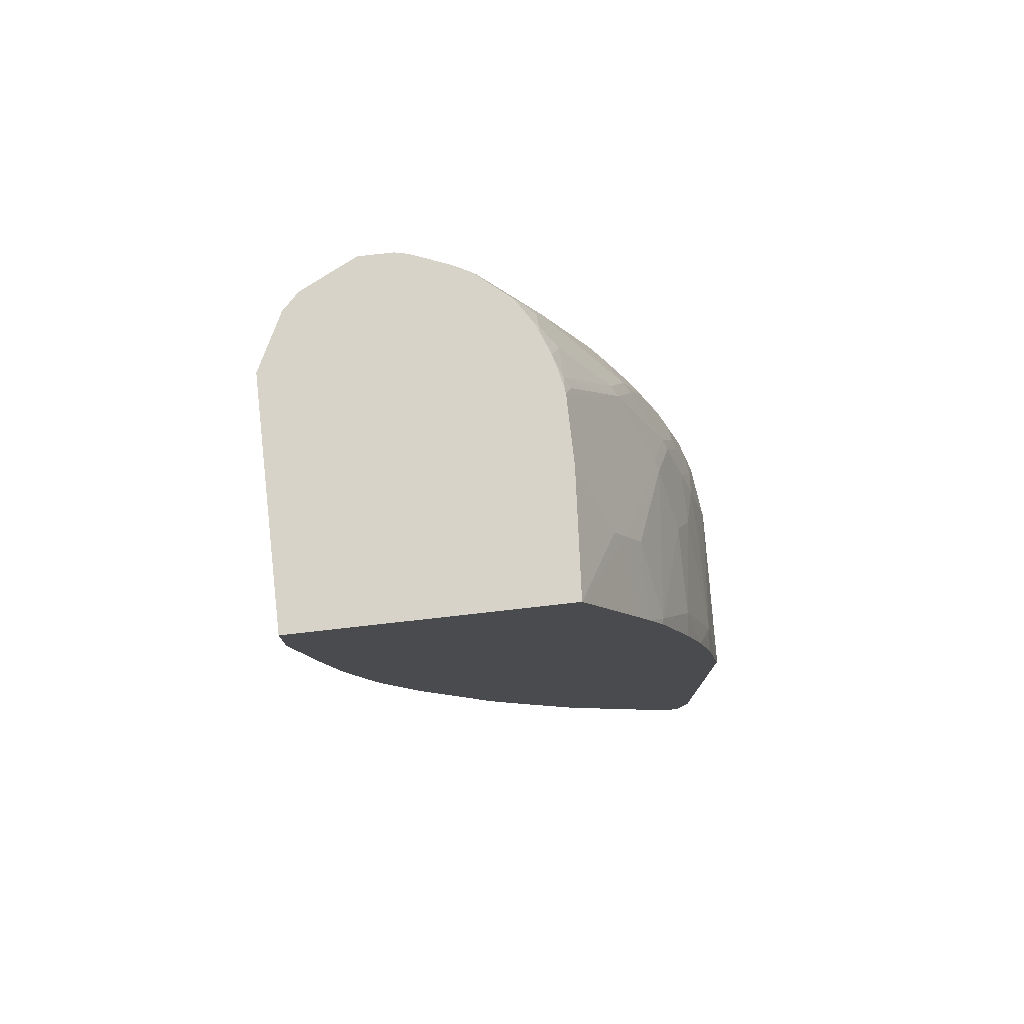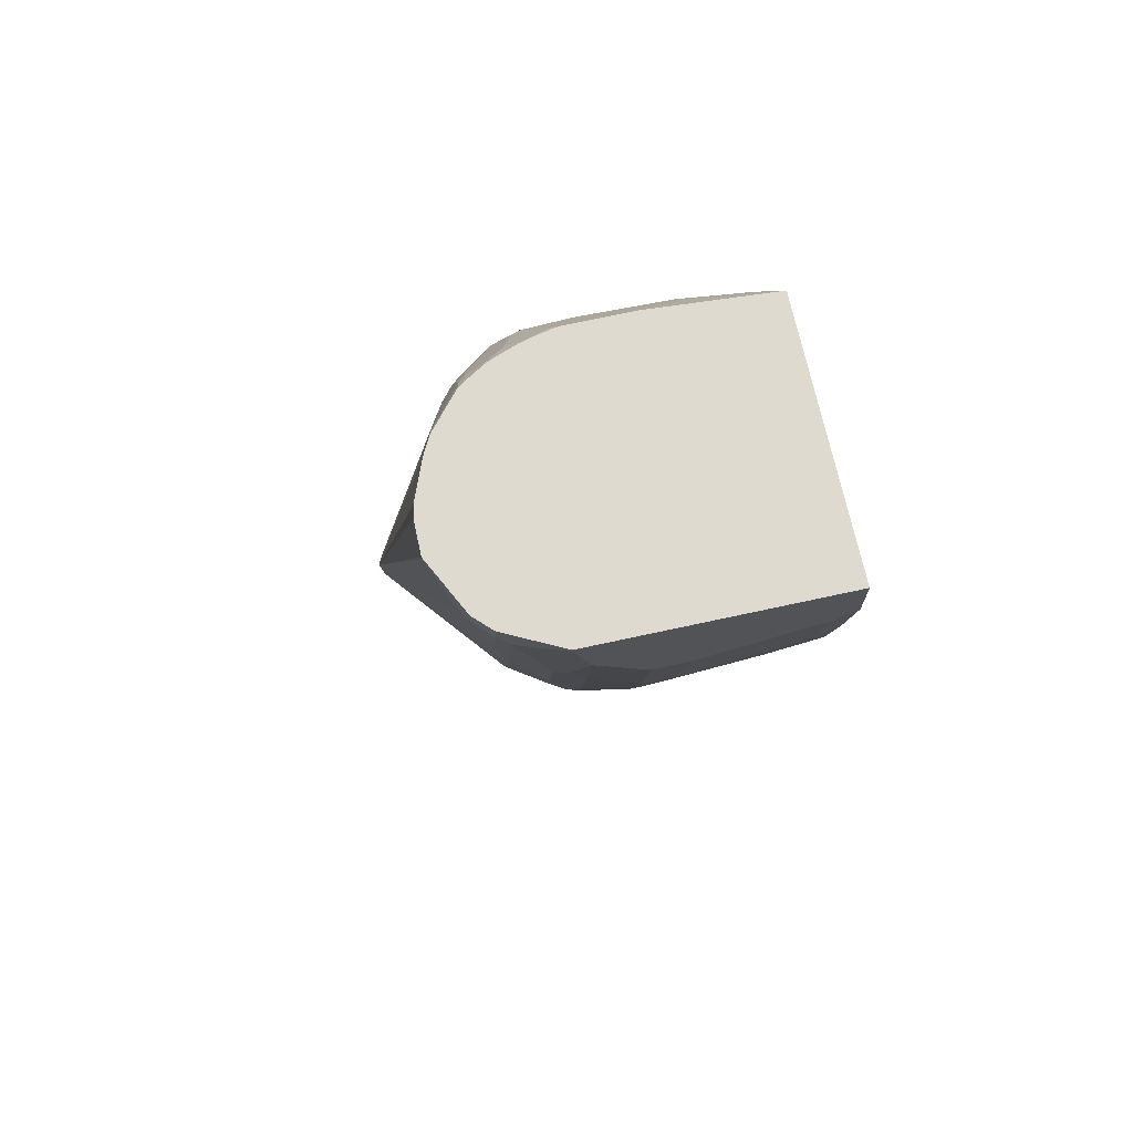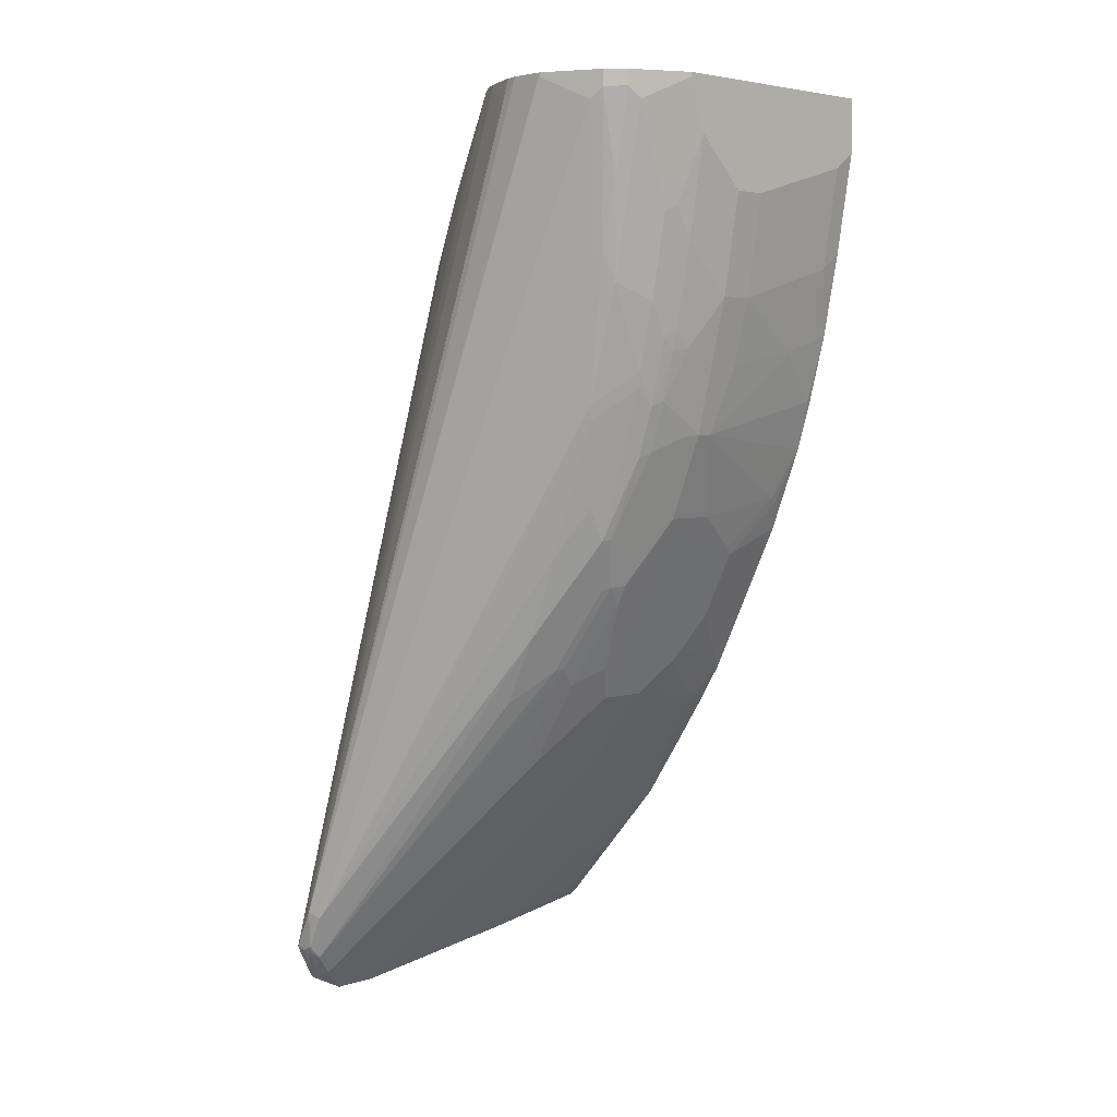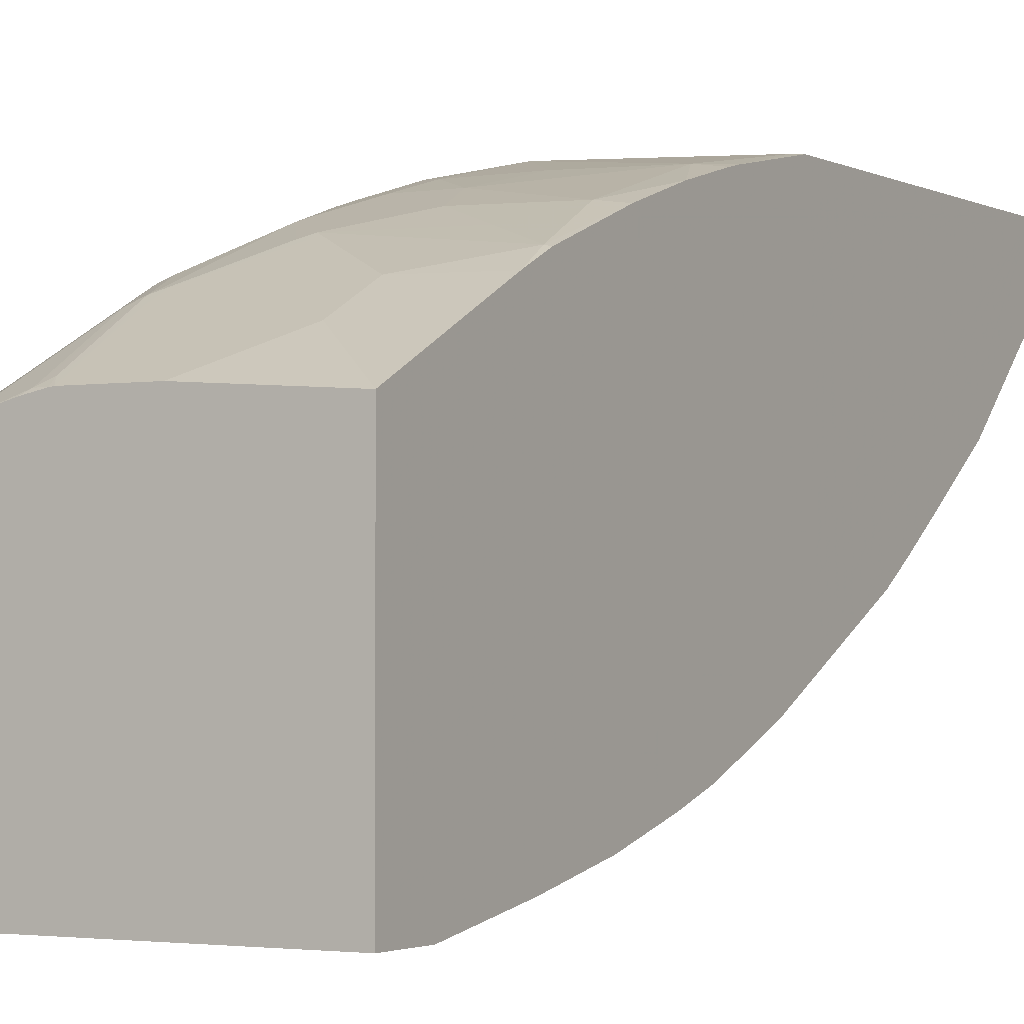
<metadata>
{"format":"obj","ext":"obj","renderer":"f3d","projection":"perspective","resolution":1024,"background":"white","views":[{"elev":76.9,"azim":83.6,"up":"+Z"},{"elev":71.0,"azim":-12.3,"up":"+Z"},{"elev":4.1,"azim":-43.8,"up":"+Z"},{"elev":-2.1,"azim":29.9,"up":"+Y"}]}
</metadata>
<code>
v -0.4857 0.2267 -0.3724
v -0.3509 0.2104 -0.5343
v -0.3886 0.2104 -0.5666
v -0.4534 0.2104 -0.5828
v -0.6314 0.2104 -0.6152
v -0.5181 0.2267 -0.3724
v -0.4534 0.2267 -0.34
v -0.3509 0.2033 -0.5738
v -0.3562 0.2051 -0.572
v -0.3616 0.2051 -0.5774
v -0.3509 0.2104 -0.1833
v -0.6368 0.2051 -0.626
v -0.6638 0.2104 -0.6152
v -0.6962 0.2104 -0.599
v -0.5181 0.2267 -0.3076
v -0.4534 0.2267 -0.3237
v -0.3509 0.2029 -0.5753
v -0.3562 0.1943 -0.5828
v -0.3562 0.2104 -0.1781
v -0.3509 0.1943 -0.09722
v -0.4534 0.1943 -0.599
v -0.6314 0.1997 -0.626
v -0.6719 0.2024 -0.6274
v -0.6692 0.2051 -0.626
v -0.7016 0.2051 -0.6098
v -0.7205 0.2064 -0.5747
v -0.6962 0.2104 -0.5666
v -0.5828 0.2104 -0.2266
v -0.5667 0.2104 -0.1781
v -0.5019 0.2267 -0.2914
v -0.3509 0.1932 -0.5818
v -0.5019 0.2104 -0.1295
v -0.3724 0.1943 -0.08097
v -0.3509 0.1915 -0.08488
v -0.4534 0.1835 -0.5936
v -0.3509 0.1835 -0.5774
v -0.6638 0.1997 -0.626
v -0.3509 0.05936 -0.4425
v -0.4857 0.02697 -0.4101
v -0.7043 0.2024 -0.6111
v -0.6962 0.1889 -0.6044
v -0.7083 0.2024 -0.6071
v -0.5748 0.2064 -0.1701
v -0.7245 0.2024 -0.5747
v -0.6233 0.1578 -0.0729
v -0.599 0.1841 -0.1134
v -0.5909 0.1902 -0.1214
v -0.5667 0.1943 -0.09722
v -0.5505 0.1943 -0.08097
v -0.5343 0.1943 -0.06482
v -0.51 0.1902 -0.0405
v -0.4534 0.1943 -0.06482
v -0.4695 0.1781 -2.428e-05
v -0.3724 0.1619 0.03237
v -0.3509 0.1781 -0.03242
v -0.3724 0.1727 -0.572
v -0.3724 0.1565 -0.5558
v -0.3509 0.1757 -0.5701
v -0.5181 0.02697 -0.4101
v -0.3509 0.01383 -0.3758
v -0.3562 0.01011 -0.3724
v -0.3724 0.01079 -0.3777
v -0.4695 -0.03778 -0.313
v -0.7083 0.1943 -0.601
v -0.7124 0.1821 -0.5849
v -0.5667 0.01079 -0.3777
v -0.7205 0.1862 -0.5787
v -0.7178 0.1943 -0.5882
v -0.5748 0.1902 -0.08905
v -0.7232 0.1943 -0.5774
v -0.7232 0.1835 -0.572
v -0.7286 0.1781 -0.5343
v -0.7245 0.1801 -0.518
v -0.7232 0.1889 -0.5343
v -0.7205 0.1902 -0.5261
v -0.6368 0.05397 0.178
v -0.6233 0.09308 0.1214
v -0.6233 0.1255 0.02421
v -0.6044 0.1349 0.04853
v -0.6152 0.1518 -0.03242
v -0.599 0.168 -0.04858
v -0.5586 0.174 -0.008101
v -0.5505 0.1781 -0.01627
v -0.5343 0.1619 0.04853
v -0.5181 0.1781 -2.428e-05
v -0.4534 0.1619 0.04853
v -0.3509 0.1591 0.02847
v -0.4048 0.1457 0.08092
v -0.3562 0.1295 0.1133
v -0.5181 -0.03778 -0.313
v -0.3509 -0.01852 -0.3273
v -0.3562 -0.02224 -0.3237
v -0.3724 -0.02156 -0.3291
v -0.4372 -0.05395 -0.2806
v -0.4291 -0.06071 -0.2671
v -0.4129 -0.1093 -0.1701
v -0.7232 0.1673 -0.5396
v -0.5828 0.004073 -0.3582
v -0.5828 -0.04449 -0.2772
v -0.5909 -0.04047 -0.2793
v -0.6233 -0.008079 -0.3117
v -0.6233 -0.04047 -0.2469
v -0.5667 -0.03778 -0.2967
v -0.5748 0.174 -0.02434
v -0.6584 -0.1565 0.2536
v -0.6746 -0.1241 0.2698
v -0.68 -0.1133 0.2752
v -0.68 -0.1133 0.2794
v -0.68 -0.08095 0.2794
v -0.68 -0.06473 0.259
v -0.6638 -0.03234 0.2752
v -0.6628 -0.03183 0.2794
v -0.6587 -0.02383 0.2794
v -0.653 -0.01078 0.2752
v -0.653 0.02157 0.1943
v -0.6233 0.04451 0.2347
v -0.6152 0.1032 0.1133
v -0.5909 0.1416 0.0566
v -0.5828 0.168 -0.01627
v -0.5424 0.1578 0.0566
v -0.5748 0.1255 0.1214
v -0.51 0.1416 0.1052
v -0.5019 0.1457 0.09708
v -0.3509 0.1282 0.1139
v -0.421 0.1133 0.1619
v -0.3509 0.1133 0.1456
v -0.5181 -0.1241 -0.1404
v -0.5343 -0.1079 -0.1728
v -0.5505 -0.09173 -0.2051
v -0.5343 -0.05395 -0.2806
v -0.3509 -0.03778 -0.2967
v -0.4129 -0.07689 -0.2347
v -0.3509 -0.04317 -0.286
v -0.3509 -0.1008 -0.1709
v -0.3509 -0.1115 -0.1493
v -0.3509 -0.1133 -0.1458
v -0.3643 -0.1255 -0.1214
v -0.3724 -0.1295 -0.1134
v -0.421 -0.1133 -0.1619
v -0.4695 -0.1295 -0.1295
v -0.4614 -0.1255 -0.1377
v -0.4695 -0.1241 -0.1404
v -0.6233 -0.07282 -0.166
v -0.6233 -0.1214 -0.0365
v -0.626 -0.1241 -0.02159
v -0.6368 -0.1511 0.1186
v -0.6422 -0.1403 0.1079
v -0.5667 -0.09306 -0.1963
v -0.5748 -0.08904 -0.1983
v -0.5909 -0.1052 -0.1498
v -0.6071 -0.1052 -0.1175
v -0.5505 -0.08634 -0.2158
v -0.653 -0.1673 0.2644
v -0.6746 -0.1241 0.2794
v -0.677 -0.06739 0.2794
v -0.6544 -0.01561 0.2794
v -0.6516 -0.01214 0.2794
v -0.6253 0.01922 0.2794
v -0.6233 0.02829 0.2671
v -0.6233 0.03642 0.2509
v -0.6152 0.03843 0.259
v -0.6152 0.05461 0.2266
v -0.5828 0.1194 0.1295
v -0.5586 0.1093 0.17
v -0.5505 0.1133 0.1619
v -0.5019 0.1403 0.1079
v -0.421 0.09714 0.1943
v -0.3509 0.1025 0.1673
v -0.5181 -0.1295 -0.1295
v -0.5343 -0.1133 -0.1619
v -0.5505 -0.09713 -0.1942
v -0.3509 -0.1457 -0.06482
v -0.5019 -0.1619 -0.04858
v -0.6071 -0.1376 -0.02026
v -0.5936 -0.1565 0.01072
v -0.626 -0.1565 0.09166
v -0.6368 -0.1673 0.1834
v -0.5828 -0.1093 -0.1478
v -0.5774 -0.1403 -0.07023
v -0.5909 -0.1376 -0.05266
v -0.6368 -0.1835 0.2644
v -0.653 -0.1673 0.2794
v -0.6194 0.02316 0.2794
v -0.599 0.03843 0.2752
v -0.599 0.07083 0.2104
v -0.5828 0.087 0.1943
v -0.5667 0.1032 0.178
v -0.5505 0.05461 0.2752
v -0.5424 0.06068 0.2671
v -0.5424 0.0769 0.2347
v -0.5505 0.1025 0.1834
v -0.5343 0.09714 0.1943
v -0.3509 0.0989 0.1746
v -0.4695 0.05457 0.2794
v -0.421 0.08632 0.2158
v -0.3509 0.04648 0.2794
v -0.5181 -0.1619 -0.04858
v -0.5343 -0.1578 -0.05062
v -0.5505 -0.1093 -0.164
v -0.3509 -0.1593 -0.0215
v -0.3562 -0.1619 -0.01627
v -0.4048 -0.1781 0.03237
v -0.4857 -0.1781 0.01613
v -0.5909 -0.1538 -0.004107
v -0.5774 -0.1565 -0.02159
v -0.5774 -0.1727 0.04311
v -0.5936 -0.1727 0.07551
v -0.626 -0.1727 0.1726
v -0.5667 -0.1457 -0.06482
v -0.5667 -0.1619 -0.01627
v -0.626 -0.1889 0.2536
v -0.5828 -0.2105 0.2752
v -0.6194 -0.1922 0.2794
v -0.6368 -0.1835 0.2794
v -0.6032 0.03326 0.2794
v -0.5828 0.05461 0.259
v -0.5949 0.03741 0.2794
v -0.5787 0.04353 0.2794
v -0.5708 0.04648 0.2794
v -0.5567 0.0502 0.2794
v -0.538 0.05409 0.2794
v -0.5343 0.05457 0.2794
v -0.3509 -0.2105 0.2794
v -0.5181 -0.1781 0.01613
v -0.5505 -0.1781 0.03237
v -0.3509 -0.1781 0.04853
v -0.3724 -0.1943 0.1133
v -0.4857 -0.1943 0.08092
v -0.5667 -0.174 0.03033
v -0.5667 -0.1781 0.04853
v -0.5774 -0.1889 0.1241
v -0.5936 -0.1889 0.1565
v -0.5667 -0.2105 0.2266
v -0.5828 -0.2105 0.2794
v -0.3509 -0.2105 0.2266
v -0.5181 -0.1943 0.08092
v -0.3509 -0.1943 0.1295
v -0.3724 -0.2105 0.2104
v -0.4857 -0.2105 0.178
v -0.5343 -0.1943 0.09708
v -0.5667 -0.1943 0.1295
v -0.5828 -0.1943 0.1619
v -0.5181 -0.2105 0.178
f 123 165 166
f 123 166 125
f 125 167 168
f 125 168 126
f 125 166 167
f 127 170 128
f 127 141 169
f 127 169 170
f 128 170 171
f 122 165 123
f 127 142 141
f 122 164 165
f 114 159 160
f 121 163 187
f 120 164 122
f 120 121 164
f 118 163 121
f 117 163 118
f 117 162 163
f 116 162 117
f 116 161 162
f 116 160 161
f 114 160 116
f 128 171 129
f 114 158 159
f 121 187 164
f 129 171 148
f 150 178 179
f 129 152 130
f 153 181 214
f 151 180 174
f 150 180 151
f 150 179 180
f 114 157 158
f 149 178 150
f 148 178 149
f 148 171 178
f 146 153 147
f 146 177 153
f 146 176 177
f 145 176 146
f 145 175 176
f 145 204 175
f 145 174 204
f 144 174 145
f 144 151 174
f 143 151 144
f 140 197 169
f 140 173 197
f 140 169 141
f 138 140 139
f 138 173 140
f 138 172 173
f 137 172 138
f 136 172 137
f 131 133 132
f 129 148 152
f 114 156 157
f 108 182 214
f 110 112 111
f 104 119 118
f 103 130 152
f 102 151 143
f 102 150 151
f 101 150 102
f 100 150 101
f 100 149 150
f 99 149 100
f 99 148 149
f 99 152 148
f 99 103 152
f 97 147 105
f 104 118 121
f 97 146 147
f 97 144 145
f 97 143 144
f 97 102 143
f 96 142 127
f 96 141 142
f 96 140 141
f 96 139 140
f 96 134 135
f 96 137 138
f 96 136 137
f 96 135 136
f 153 214 182
f 97 145 146
f 113 156 114
f 105 147 153
f 106 153 182
f 110 155 112
f 109 155 110
f 108 155 109
f 108 112 155
f 108 113 112
f 108 156 113
f 108 157 156
f 108 158 157
f 108 183 158
f 108 215 183
f 108 217 215
f 108 218 217
f 105 153 106
f 108 219 218
f 108 221 220
f 108 222 221
f 108 194 222
f 108 196 194
f 108 223 196
f 108 234 223
f 108 213 234
f 108 214 213
f 108 154 182
f 106 108 107
f 106 154 108
f 106 182 154
f 108 220 219
f 153 177 181
f 202 228 203
f 159 161 160
f 207 232 211
f 206 232 207
f 206 231 232
f 206 241 231
f 206 230 241
f 206 229 230
f 205 229 206
f 205 210 229
f 203 236 224
f 203 228 236
f 96 133 134
f 202 227 228
f 207 211 208
f 202 226 227
f 200 226 201
f 198 210 209
f 197 210 198
f 197 225 210
f 197 224 225
f 194 196 195
f 190 222 194
f 189 222 190
f 189 221 222
f 188 221 189
f 188 220 221
f 188 219 220
f 201 226 202
f 210 225 229
f 211 233 212
f 211 232 233
f 236 243 240
f 233 240 243
f 233 241 240
f 233 242 241
f 232 242 233
f 231 242 232
f 231 241 242
f 230 240 241
f 228 243 236
f 228 239 243
f 227 239 228
f 227 238 239
f 227 235 238
f 227 237 235
f 226 237 227
f 225 240 230
f 225 236 240
f 225 230 229
f 224 236 225
f 216 218 219
f 212 223 234
f 212 235 223
f 212 238 235
f 212 239 238
f 212 243 239
f 212 233 243
f 212 234 213
f 188 216 219
f 158 183 159
f 187 216 188
f 184 217 218
f 169 178 199
f 169 198 178
f 169 197 198
f 167 196 193
f 167 195 196
f 167 194 195
f 167 190 194
f 167 192 190
f 167 193 168
f 166 192 167
f 165 192 166
f 165 190 192
f 169 199 170
f 165 191 190
f 164 190 191
f 164 189 190
f 164 188 189
f 164 187 188
f 163 186 187
f 163 184 186
f 163 185 184
f 161 163 162
f 161 185 163
f 161 184 185
f 161 183 184
f 159 183 161
f 164 191 165
f 170 199 171
f 171 199 178
f 172 200 201
f 184 215 217
f 184 187 186
f 184 216 187
f 183 215 184
f 181 213 214
f 181 212 213
f 181 211 212
f 179 204 180
f 179 205 204
f 179 210 205
f 179 209 210
f 178 209 179
f 178 198 209
f 177 211 181
f 177 208 211
f 176 207 208
f 176 208 177
f 175 207 176
f 175 206 207
f 175 205 206
f 175 204 205
f 174 180 204
f 173 224 197
f 173 203 224
f 173 202 203
f 173 201 202
f 172 201 173
f 184 218 216
f 96 132 133
f 96 138 139
f 95 131 132
f 23 41 40
f 23 37 41
f 23 25 24
f 23 40 25
f 22 59 37
f 22 39 59
f 22 38 39
f 22 35 38
f 22 37 23
f 21 36 35
f 21 31 36
f 21 35 22
f 25 40 42
f 20 33 34
f 19 32 33
f 19 30 32
f 18 31 21
f 17 31 18
f 16 30 19
f 15 27 28
f 15 29 30
f 15 28 29
f 14 26 27
f 14 25 26
f 13 25 14
f 13 24 25
f 19 33 20
f 12 18 21
f 25 42 26
f 26 29 28
f 38 62 39
f 38 61 62
f 38 60 61
f 37 59 41
f 36 58 56
f 35 57 38
f 35 56 57
f 35 36 56
f 33 55 34
f 33 54 55
f 33 53 54
f 33 52 53
f 26 43 29
f 32 52 33
f 32 50 51
f 29 32 30
f 29 50 32
f 29 49 50
f 29 48 49
f 29 43 48
f 26 47 43
f 26 46 47
f 26 45 46
f 26 44 45
f 26 42 44
f 26 28 27
f 32 51 52
f 12 23 24
f 12 22 23
f 12 21 22
f 2 223 235
f 2 196 223
f 2 193 196
f 2 168 193
f 2 126 168
f 2 124 126
f 2 87 124
f 2 55 87
f 2 34 55
f 2 20 34
f 2 11 20
f 2 16 11
f 2 235 237
f 2 7 16
f 2 9 10
f 2 8 9
f 1 7 2
f 1 16 7
f 1 30 16
f 1 15 30
f 1 6 15
f 1 13 6
f 1 5 13
f 1 4 5
f 1 3 4
f 1 2 3
f 2 10 3
f 2 237 226
f 2 226 200
f 2 200 172
f 11 19 20
f 11 16 19
f 10 17 18
f 10 18 12
f 8 10 9
f 8 17 10
f 6 27 15
f 6 14 27
f 6 13 14
f 5 10 12
f 5 24 13
f 5 12 24
f 4 10 5
f 3 10 4
f 2 17 8
f 2 31 17
f 2 36 31
f 2 58 36
f 2 38 58
f 2 60 38
f 2 91 60
f 2 131 91
f 2 133 131
f 95 132 96
f 2 135 134
f 2 136 135
f 2 172 136
f 38 57 58
f 39 62 63
f 2 134 133
f 39 90 59
f 76 115 114
f 75 115 76
f 74 115 75
f 73 115 74
f 73 114 115
f 73 113 114
f 73 112 113
f 72 112 73
f 72 111 112
f 72 110 111
f 72 109 110
f 72 108 109
f 76 114 116
f 72 107 108
f 72 105 106
f 72 97 105
f 71 97 72
f 69 104 82
f 69 81 104
f 68 71 70
f 67 71 68
f 66 99 98
f 66 103 99
f 66 90 103
f 65 102 97
f 65 101 102
f 72 106 107
f 76 116 77
f 77 116 117
f 77 117 79
f 39 63 90
f 94 131 95
f 93 131 94
f 92 131 93
f 91 131 92
f 90 130 103
f 90 129 130
f 90 128 129
f 90 127 128
f 90 96 127
f 89 126 124
f 89 125 126
f 89 123 125
f 88 123 89
f 87 89 124
f 86 123 88
f 84 122 123
f 82 121 120
f 82 104 121
f 82 84 83
f 82 120 84
f 81 119 104
f 81 118 119
f 79 117 118
f 79 81 80
f 79 118 81
f 77 79 78
f 65 100 101
f 65 99 100
f 84 120 122
f 65 66 98
f 47 81 69
f 46 81 47
f 45 81 46
f 45 80 81
f 45 79 80
f 45 78 79
f 44 78 45
f 44 77 78
f 44 76 77
f 44 75 76
f 44 74 75
f 44 73 74
f 48 69 49
f 44 72 73
f 44 70 71
f 44 68 70
f 43 47 69
f 42 68 44
f 42 67 68
f 42 64 67
f 41 66 65
f 41 59 66
f 41 65 64
f 40 64 42
f 65 98 99
f 40 41 64
f 44 71 72
f 49 69 82
f 43 69 48
f 50 82 83
f 65 97 71
f 65 71 67
f 49 82 50
f 64 65 67
f 63 96 90
f 63 95 96
f 63 94 95
f 62 93 63
f 61 93 62
f 61 92 93
f 61 91 92
f 60 91 61
f 59 90 66
f 56 58 57
f 63 93 94
f 54 88 89
f 54 89 87
f 50 84 85
f 50 83 84
f 51 85 53
f 51 53 52
f 50 85 51
f 53 84 123
f 53 85 84
f 53 123 86
f 53 86 54
f 54 87 55
f 54 86 88

</code>
